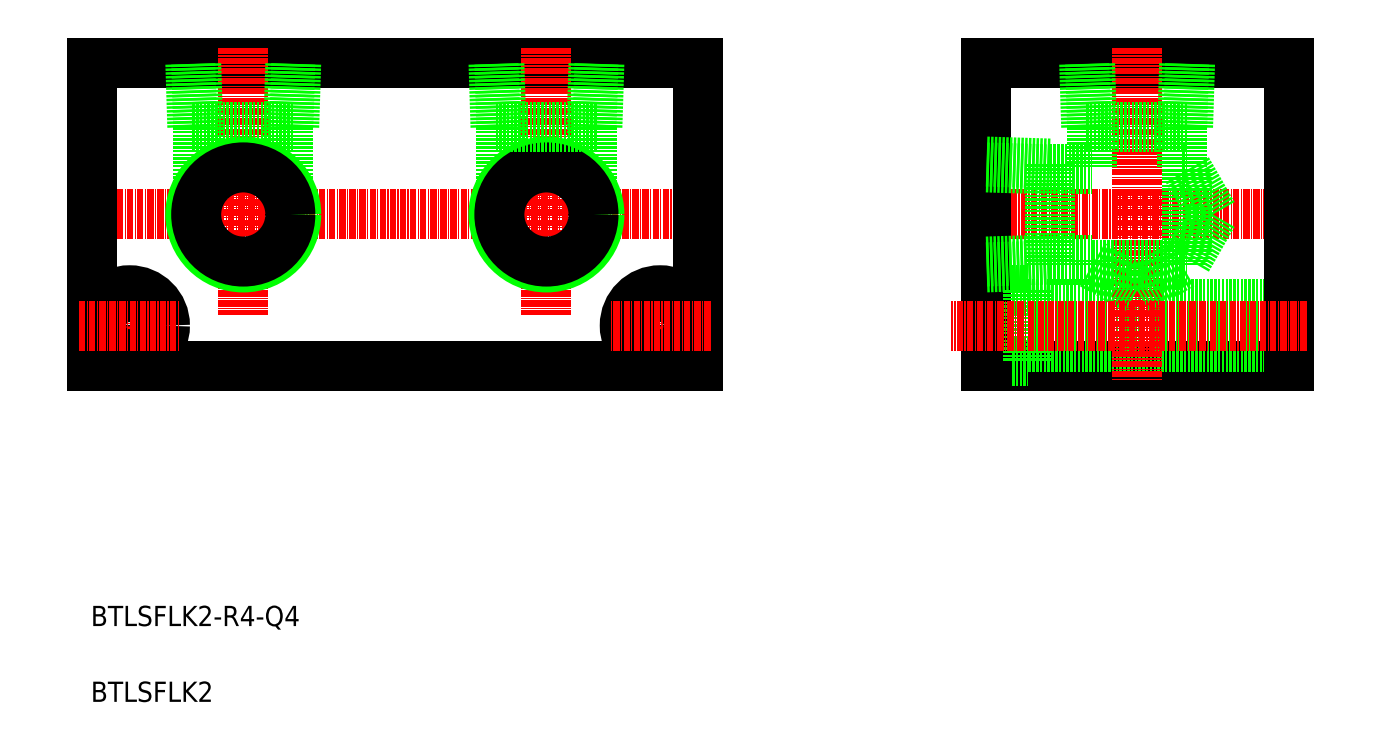
<metadata>
{"format":"dxf","ext":"dxf","renderer":"ezdxf+matplotlib","layout":"modelspace","background":"white","min_lineweight":24,"dpi":150}
</metadata>
<code>
0
SECTION
2
ENTITIES
0
TEXT
8
0
10
70.01
20
108.7
30
0
40
4
1
BTLSFLK2-R4-Q4
0
LINE
8
0
10
70.19
20
160.1
30
0
11
190.2
21
160.1
31
0
0
LINE
8
0
10
70.19
20
220.1
30
0
11
190.2
21
220.1
31
0
0
LINE
8
CENTER
10
67.19
20
190.1
30
0
11
193.2
21
190.1
31
0
0
TEXT
8
0
10
70.01
20
93.66
30
0
40
4
1
BTLSFLK2
0
LINE
8
0
10
70.19
20
220.1
30
0
11
70.19
21
160.1
31
0
0
LINE
8
CENTER
10
100.2
20
223.1
30
0
11
100.2
21
170.2
31
0
0
LINE
8
CENTER
10
77.69
20
178.1
30
0
11
77.69
21
158.1
31
0
0
CIRCLE
8
0
10
77.69
20
168.1
30
0
40
4.25
0
CIRCLE
8
0
10
77.69
20
168.1
30
0
40
7
0
LINE
8
CENTER
10
67.69
20
168.1
30
0
11
87.69
21
168.1
31
0
0
LINE
8
0
10
247.1
20
220.1
30
0
11
307.1
21
220.1
31
0
0
LINE
8
0
10
247.1
20
160.1
30
0
11
307.1
21
160.1
31
0
0
LINE
8
CENTER
10
244.1
20
190.1
30
0
11
310.1
21
190.1
31
0
0
LINE
8
0
10
255.6
20
172.4
30
0
11
307.1
21
172.4
31
0
0
LINE
8
0
10
255.6
20
163.9
30
0
11
307.1
21
163.9
31
0
0
LINE
8
0
10
247.1
20
175.1
30
0
11
255.6
21
175.1
31
0
0
LINE
8
0
10
247.1
20
161.1
30
0
11
255.6
21
161.1
31
0
0
LINE
8
0
10
190.2
20
220.1
30
0
11
190.2
21
160.1
31
0
0
LINE
8
0
10
247.1
20
220.1
30
0
11
247.1
21
160.1
31
0
0
LINE
8
CENTER
10
182.7
20
178.1
30
0
11
182.7
21
158.1
31
0
0
CIRCLE
8
0
10
182.7
20
168.1
30
0
40
4.25
0
CIRCLE
8
0
10
182.7
20
168.1
30
0
40
7
0
LINE
8
CENTER
10
192.7
20
168.1
30
0
11
172.7
21
168.1
31
0
0
LINE
8
CENTER
10
277.1
20
223.1
30
0
11
277.1
21
157.1
31
0
0
LINE
8
0
10
255.6
20
175.1
30
0
11
255.6
21
161.1
31
0
0
LINE
8
0
10
307.1
20
220.1
30
0
11
307.1
21
160.1
31
0
0
LINE
8
0
10
90.11
20
207.4
30
0
11
110.3
21
207.4
31
0
0
LINE
8
0
10
90.11
20
207.4
30
0
11
89.71
21
220.1
31
0
0
LINE
8
0
10
91.27
20
207.4
30
0
11
90.87
21
220.1
31
0
0
LINE
8
0
10
110.3
20
207.4
30
0
11
110.7
21
220.1
31
0
0
LINE
8
0
10
109.1
20
207.4
30
0
11
109.5
21
220.1
31
0
0
LINE
8
0
10
91.27
20
207.4
30
0
11
91.27
21
195.6
31
0
0
LINE
8
0
10
109.1
20
207.4
30
0
11
109.1
21
195.6
31
0
0
CIRCLE
8
0
10
100.2
20
190.1
30
0
40
10.48
0
CIRCLE
8
0
10
100.2
20
190.1
30
0
40
9.316
0
LINE
8
0
10
268.2
20
207.4
30
0
11
267.8
21
220.1
31
0
0
LINE
8
0
10
267
20
207.4
30
0
11
266.6
21
220.1
31
0
0
LINE
8
0
10
268.2
20
207.4
30
0
11
268.2
21
199
31
0
0
LINE
8
0
10
287.2
20
207.4
30
0
11
287.6
21
220.1
31
0
0
LINE
8
0
10
286
20
207.4
30
0
11
286.4
21
220.1
31
0
0
LINE
8
0
10
267
20
207.4
30
0
11
287.2
21
207.4
31
0
0
LINE
8
0
10
286
20
207.4
30
0
11
286
21
199
31
0
0
LINE
8
0
10
259.8
20
199
30
0
11
247.1
21
199.4
31
0
0
LINE
8
0
10
259.8
20
200.2
30
0
11
247.1
21
200.6
31
0
0
LINE
8
0
10
259.8
20
180
30
0
11
259.8
21
200.2
31
0
0
LINE
8
0
10
259.8
20
180
30
0
11
247.1
21
179.6
31
0
0
LINE
8
0
10
259.8
20
181.2
30
0
11
247.1
21
180.8
31
0
0
LINE
8
0
10
259.8
20
199
30
0
11
268.2
21
199
31
0
0
LINE
8
0
10
259.8
20
181.2
30
0
11
268.2
21
181.2
31
0
0
LINE
8
0
10
287
20
199
30
0
11
287
21
181.2
31
0
0
LINE
8
0
10
287
20
199
30
0
11
292.1
21
190.1
31
0
0
LINE
8
0
10
287
20
181.3
30
0
11
292.1
21
190.1
31
0
0
LINE
8
0
10
268.2
20
180.2
30
0
11
277.1
21
175.1
31
0
0
LINE
8
0
10
285.9
20
180.2
30
0
11
277.1
21
175.1
31
0
0
LINE
8
0
10
268.2
20
180.2
30
0
11
286
21
180.2
31
0
0
LINE
8
0
10
268.2
20
181.2
30
0
11
268.2
21
180.2
31
0
0
LINE
8
0
10
286
20
181.2
30
0
11
286
21
180.2
31
0
0
LINE
8
0
10
286
20
199
30
0
11
287
21
199
31
0
0
LINE
8
0
10
286
20
181.2
30
0
11
287
21
181.2
31
0
0
LINE
8
CENTER
10
310.7
20
168.1
30
0
11
240.2
21
168.1
31
0
0
LINE
8
CENTER
10
160.2
20
223.1
30
0
11
160.2
21
170.2
31
0
0
LINE
8
0
10
169.1
20
207.4
30
0
11
169.1
21
195.6
31
0
0
LINE
8
0
10
151.3
20
207.4
30
0
11
151.3
21
195.6
31
0
0
CIRCLE
8
0
10
160.2
20
190.1
30
0
40
10.48
0
CIRCLE
8
0
10
160.2
20
190.1
30
0
40
9.316
0
LINE
8
0
10
150.1
20
207.4
30
0
11
149.7
21
220.1
31
0
0
LINE
8
0
10
170.3
20
207.4
30
0
11
170.7
21
220.1
31
0
0
LINE
8
0
10
169.1
20
207.4
30
0
11
169.5
21
220.1
31
0
0
LINE
8
0
10
151.3
20
207.4
30
0
11
150.9
21
220.1
31
0
0
LINE
8
0
10
150.1
20
207.4
30
0
11
170.3
21
207.4
31
0
0
ENDSEC
0
EOF

</code>
